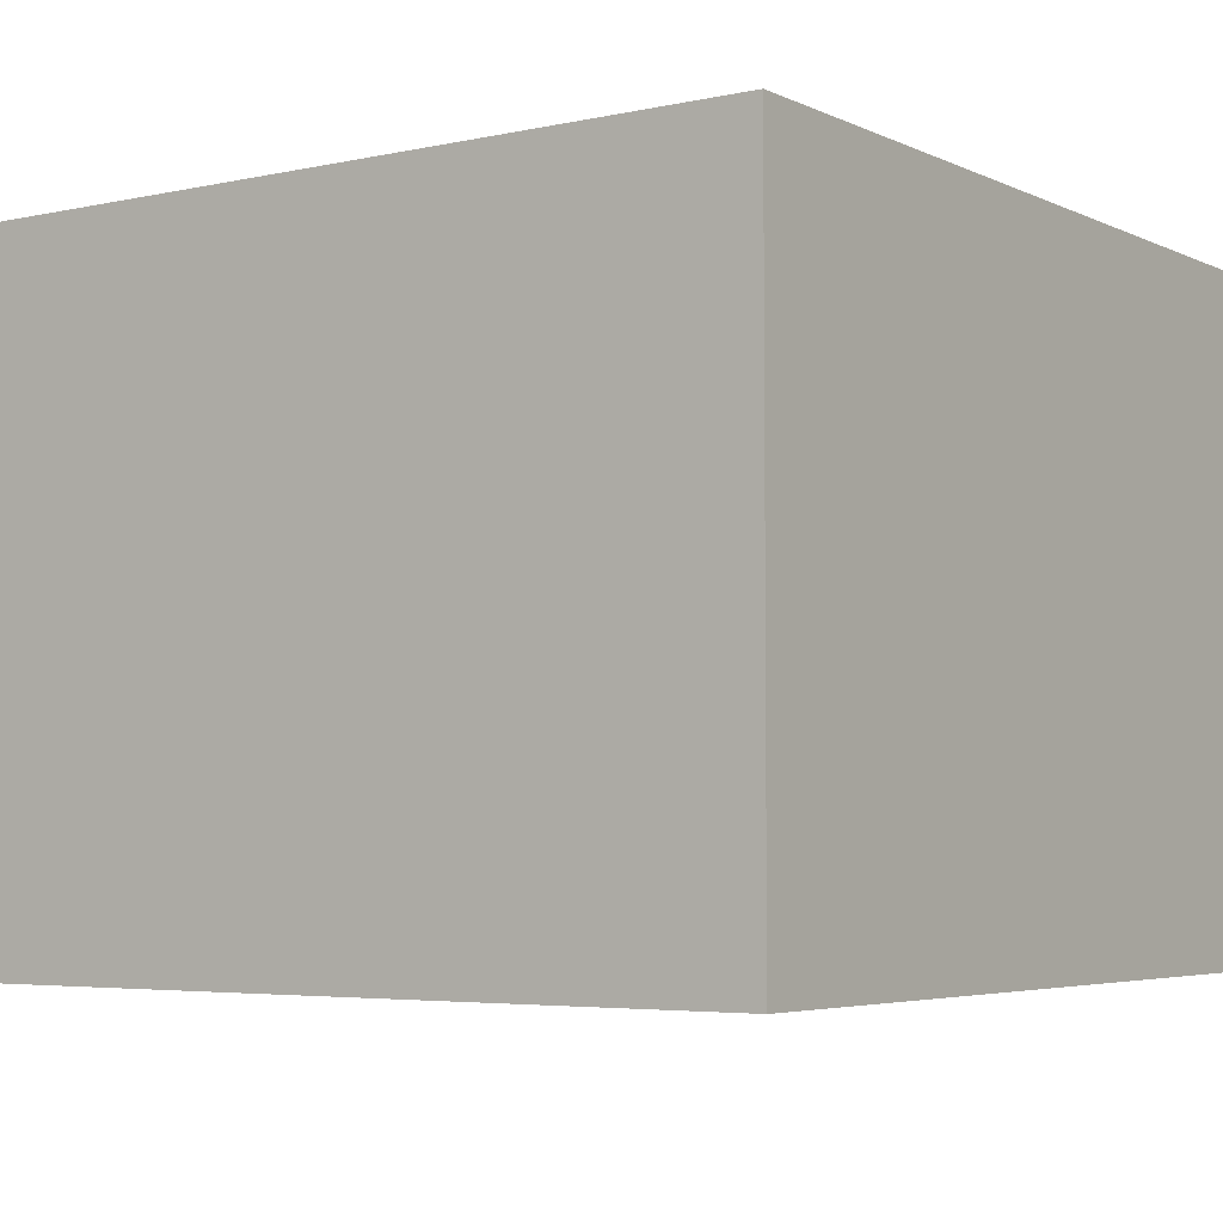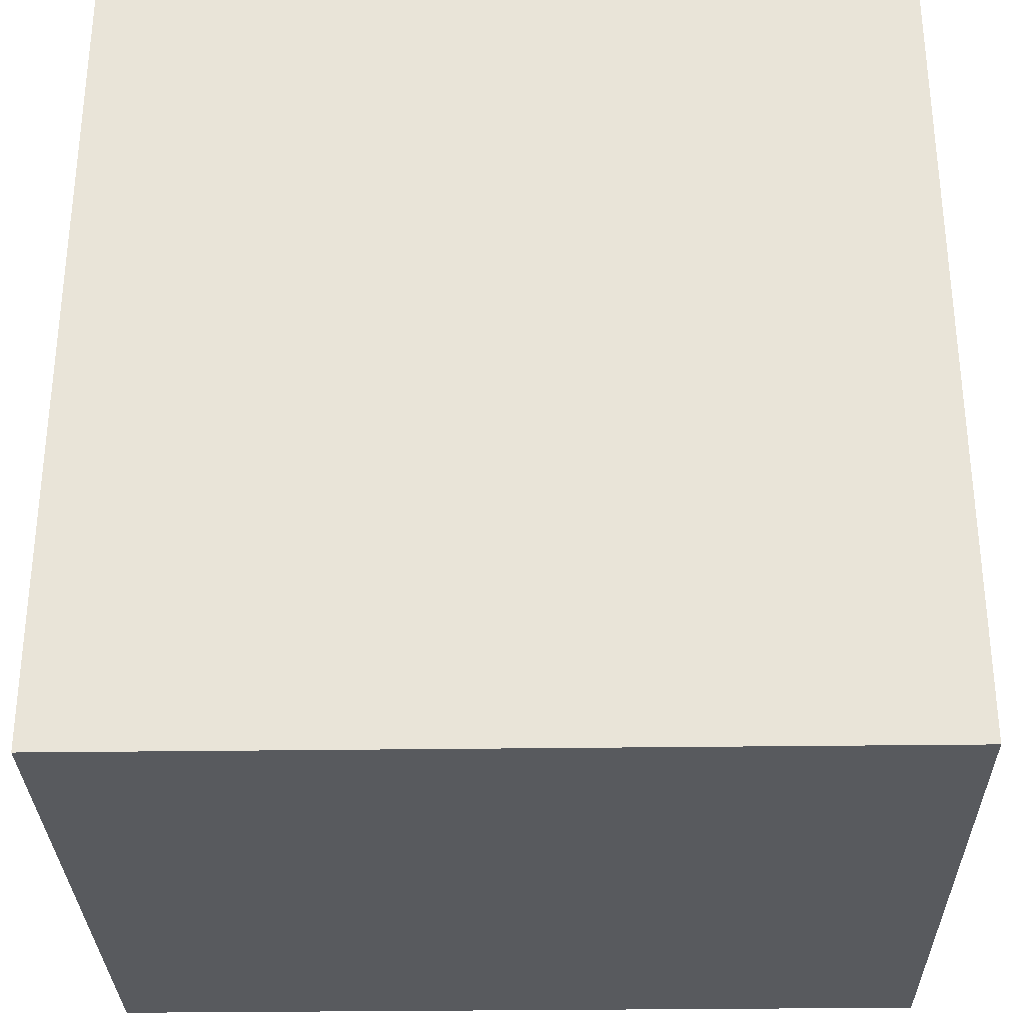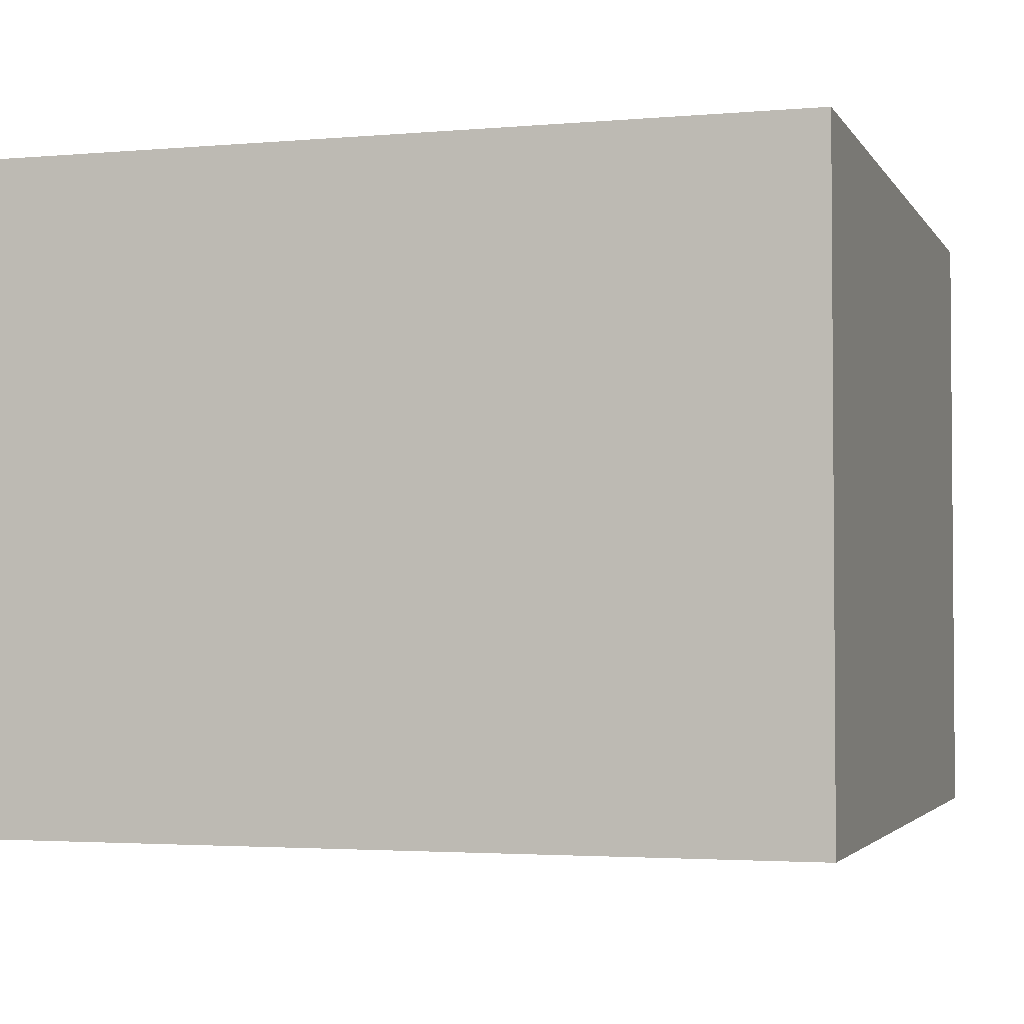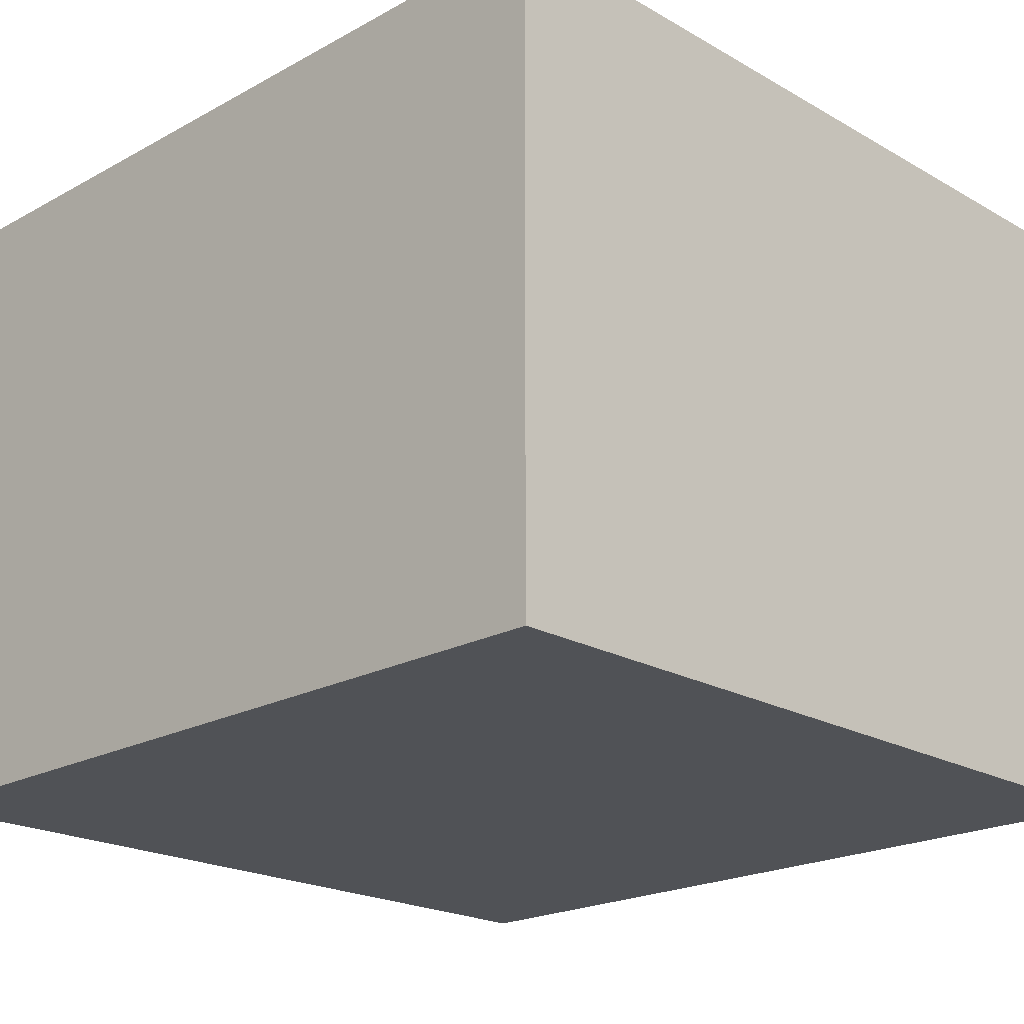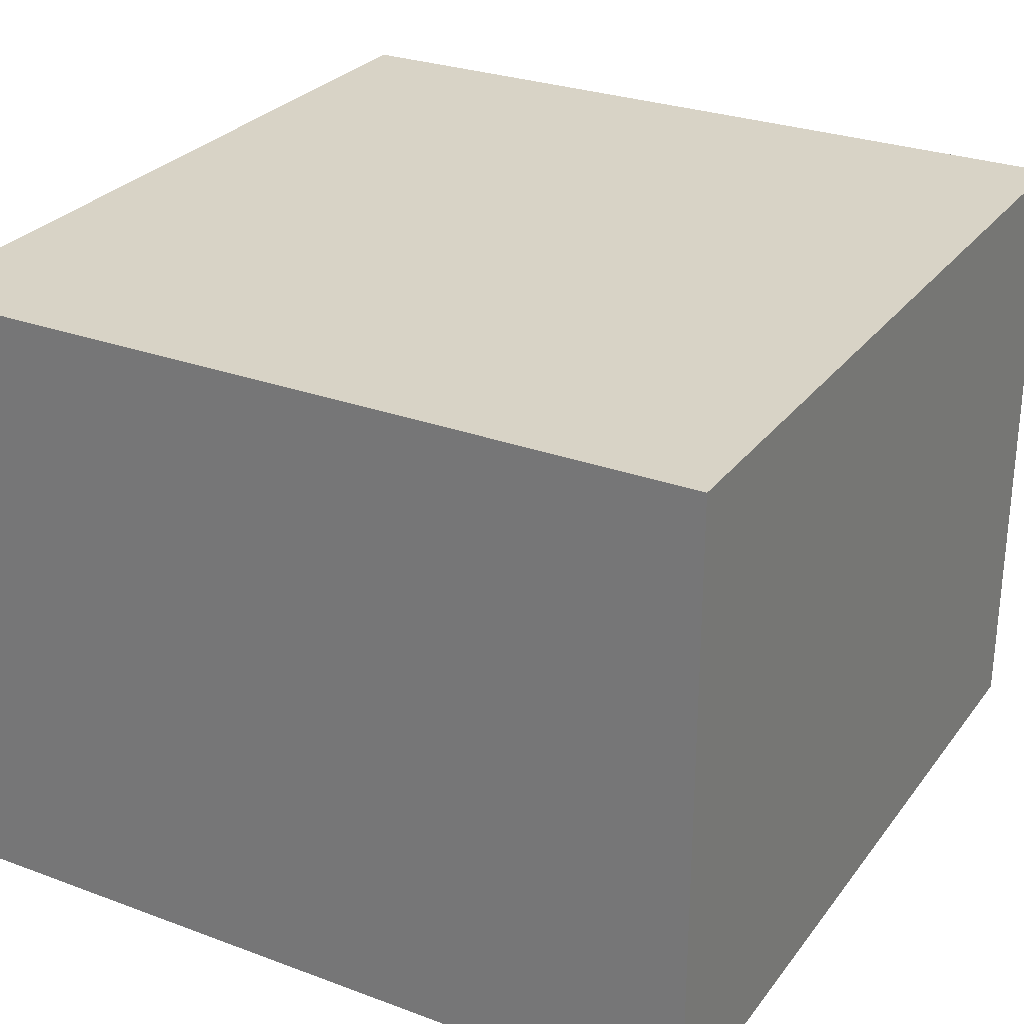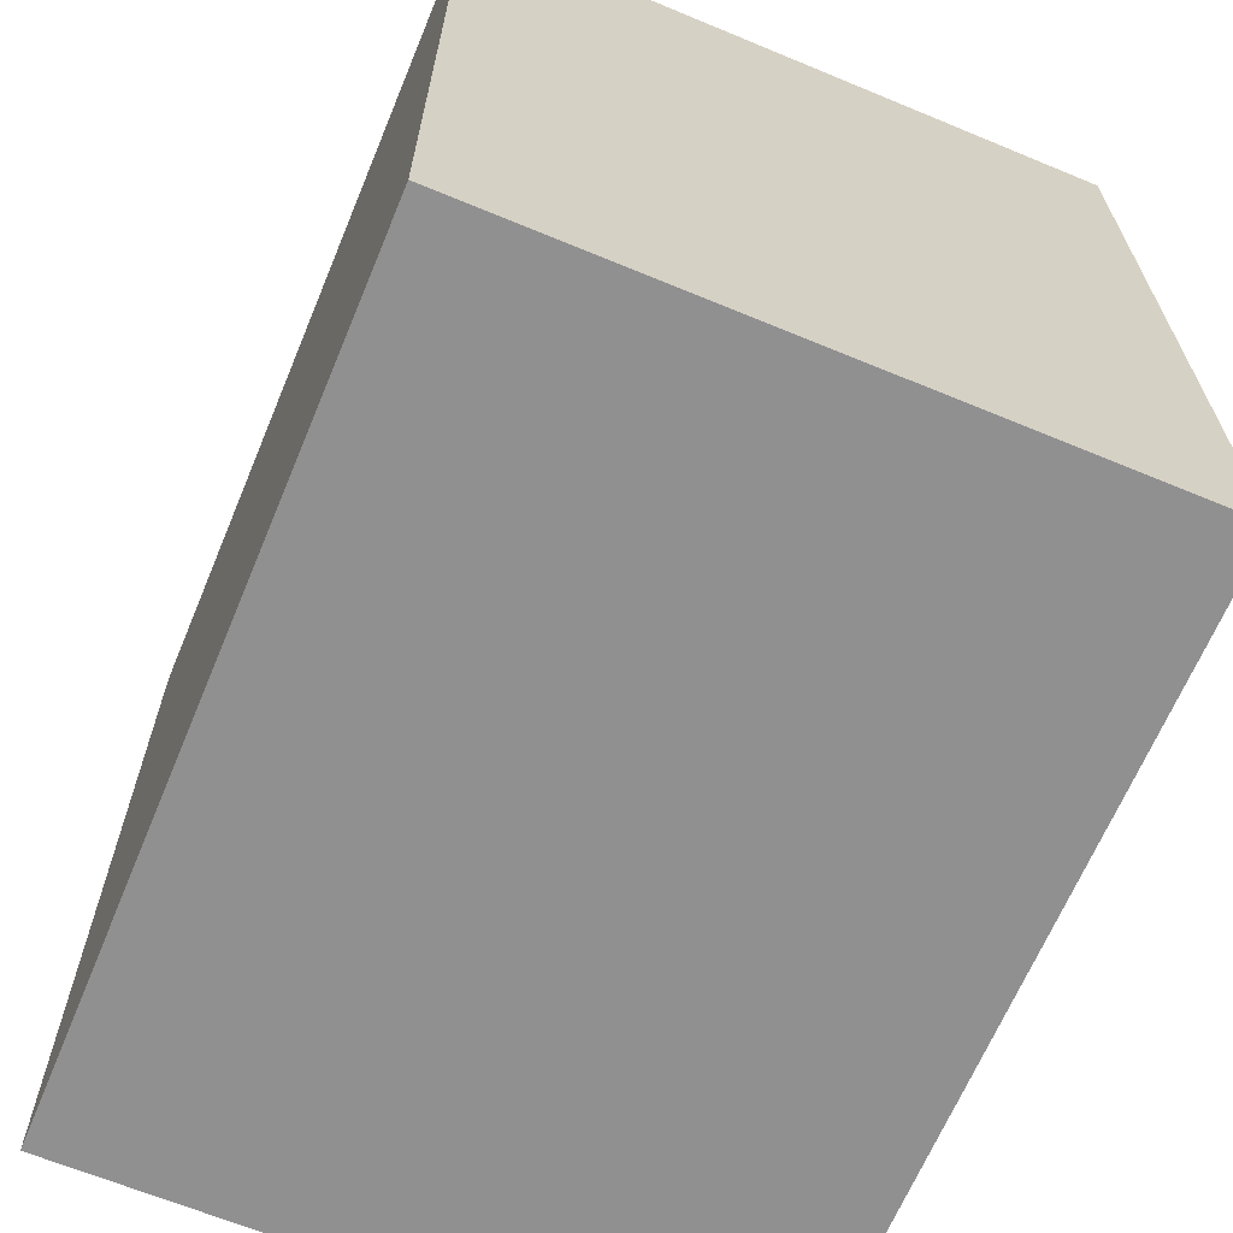
<metadata>
{"format":"obj","ext":"obj","renderer":"f3d","projection":"perspective","resolution":1024,"background":"white","views":[{"elev":-4.5,"azim":125.1,"up":"+Y"},{"elev":-30.7,"azim":-178.9,"up":"+Z"},{"elev":-2.8,"azim":17.0,"up":"+Y"},{"elev":-20.9,"azim":134.4,"up":"+Y"},{"elev":28.1,"azim":29.3,"up":"+Y"},{"elev":-65.8,"azim":-112.6,"up":"+Z"}]}
</metadata>
<code>
v 75.14 115 274.2
v 107.5 100 -162.9
v 78.88 125 23.47
v 107.5 100 -23.92
v 142.7 125 74.01
v 171.4 100 168.5
v 86.95 2.006e-05 -163.2
v 171.4 100 264.2
v 171.4 86.25 -266
v 86.95 5.722e-05 212.1
v 107.5 100 168.5
v 142.7 125 168.5
v 78.88 125 168.5
v 171.4 39.83 266.2
v 103.7 90.8 274.2
v 86.95 74.35 -266.4
v 86.95 100 -246
v 171.4 100 26.63
v 171.4 100 -246
v 86.95 38.65 231.5
v 86.95 100 274.2
v 86.95 39.83 266.2
v 171.4 5.531e-05 212.1
v 171.4 6.236 -181
v 78.88 125 264.2
v 171.4 90.03 274.2
v 107.5 100 264.2
v 171.4 55.76 274.2
v 86.95 55.76 274.2
v 86.95 6.236 -181
v 171.4 2.187e-05 -163.2
v 171.4 74.35 -266.4
v 86.95 86.25 -266
v 86.95 38.65 -163.7
v 78.88 125 -102.8
v 86.95 92.35 -208.5
v 86.95 100 -208.5
v -75.14 115 274.2
v -107.5 100 -162.9
v -78.88 125 23.47
v -107.5 100 -23.92
v -142.7 125 74.01
v -171.4 100 168.5
v -86.95 5.796e-06 -163.2
v -171.4 100 264.2
v -171.4 86.25 -266
v -86.95 7.576e-05 212.1
v -107.5 100 168.5
v -142.7 125 168.5
v -78.88 125 168.5
v -171.4 39.83 266.2
v -103.7 90.8 274.2
v -86.95 74.35 -266.4
v -86.95 100 -246
v -171.4 100 26.63
v -171.4 100 -246
v -86.95 38.65 231.5
v -86.95 100 274.2
v -86.95 39.83 266.2
v -171.4 7.385e-05 212.1
v -171.4 6.236 -181
v -78.88 125 264.2
v -171.4 90.03 274.2
v -107.5 100 264.2
v -171.4 55.76 274.2
v -86.95 55.76 274.2
v -86.95 6.236 -181
v -171.4 7.604e-06 -163.2
v -171.4 74.35 -266.4
v -86.95 86.25 -266
v -86.95 38.65 -163.7
v -78.88 125 -102.8
v -86.95 92.35 -208.5
v -86.95 100 -208.5
o Hull
f 4 2 35
f 35 3 4
f 37 35 2
f 18 5 12
f 12 6 18
f 11 13 25
f 25 27 11
f 12 5 3
f 3 13 12
f 6 12 13
f 13 11 6
f 5 18 4
f 4 3 5
f 33 17 19
f 19 9 33
f 8 6 11
f 11 27 8
f 2 4 18
f 18 19 2
f 37 2 19
f 19 17 37
f 36 37 17
f 8 26 28
f 6 8 28
f 6 28 14
f 6 14 23
f 18 6 23
f 18 23 31
f 24 32 9
f 24 9 19
f 31 24 19
f 18 31 19
f 21 58 57
f 57 20 21
f 34 20 57
f 57 71 34
f 26 15 29
f 29 28 26
f 20 10 22
f 20 22 29
f 20 29 21
f 15 27 25
f 25 1 15
f 27 15 26
f 26 8 27
f 1 38 58
f 58 21 1
f 15 1 21
f 15 21 29
f 10 20 34
f 7 10 34
f 30 7 34
f 17 33 16
f 17 16 30
f 17 30 34
f 17 34 36
f 25 13 50
f 50 62 25
f 34 71 73
f 73 36 34
f 13 3 40
f 40 50 13
f 1 25 62
f 62 38 1
f 41 40 72
f 72 39 41
f 74 39 72
f 55 43 49
f 49 42 55
f 48 64 62
f 62 50 48
f 49 50 40
f 40 42 49
f 43 48 50
f 50 49 43
f 42 40 41
f 41 55 42
f 70 46 56
f 56 54 70
f 45 64 48
f 48 43 45
f 39 56 55
f 55 41 39
f 74 54 56
f 56 39 74
f 73 54 74
f 46 69 61
f 56 46 61
f 56 61 68
f 55 56 68
f 55 68 60
f 65 63 45
f 65 45 43
f 51 65 43
f 60 51 43
f 55 60 43
f 63 65 66
f 66 52 63
f 57 58 66
f 57 66 59
f 57 59 47
f 52 38 62
f 62 64 52
f 64 45 63
f 63 52 64
f 52 58 38
f 52 66 58
f 47 44 71
f 71 57 47
f 54 73 71
f 71 44 67
f 54 71 67
f 54 67 53
f 54 53 70
f 37 36 73
f 73 74 37
f 35 72 40
f 40 3 35
f 37 74 72
f 72 35 37
f 31 23 10
f 10 7 31
f 30 16 32
f 32 24 30
f 22 10 23
f 23 14 22
f 29 22 14
f 14 28 29
f 7 30 24
f 24 31 7
f 9 32 16
f 16 33 9
f 68 44 47
f 47 60 68
f 67 61 69
f 69 53 67
f 59 51 60
f 60 47 59
f 66 65 51
f 51 59 66
f 44 68 61
f 61 67 44
f 46 70 53
f 53 69 46
v -12.96 125 67.17
v 12.96 125 67.17
v -12.96 125 40.83
v 12.96 125 40.83
v -12.96 145.1 67.17
v 12.96 145.1 67.17
v -12.96 145.1 40.83
v 12.96 145.1 40.83
o mount
f 75 77 78
f 78 76 75
f 79 80 82
f 82 81 79
f 80 79 75
f 75 76 80
f 76 78 82
f 82 80 76
f 81 82 78
f 78 77 81
f 79 81 77
f 77 75 79

</code>
